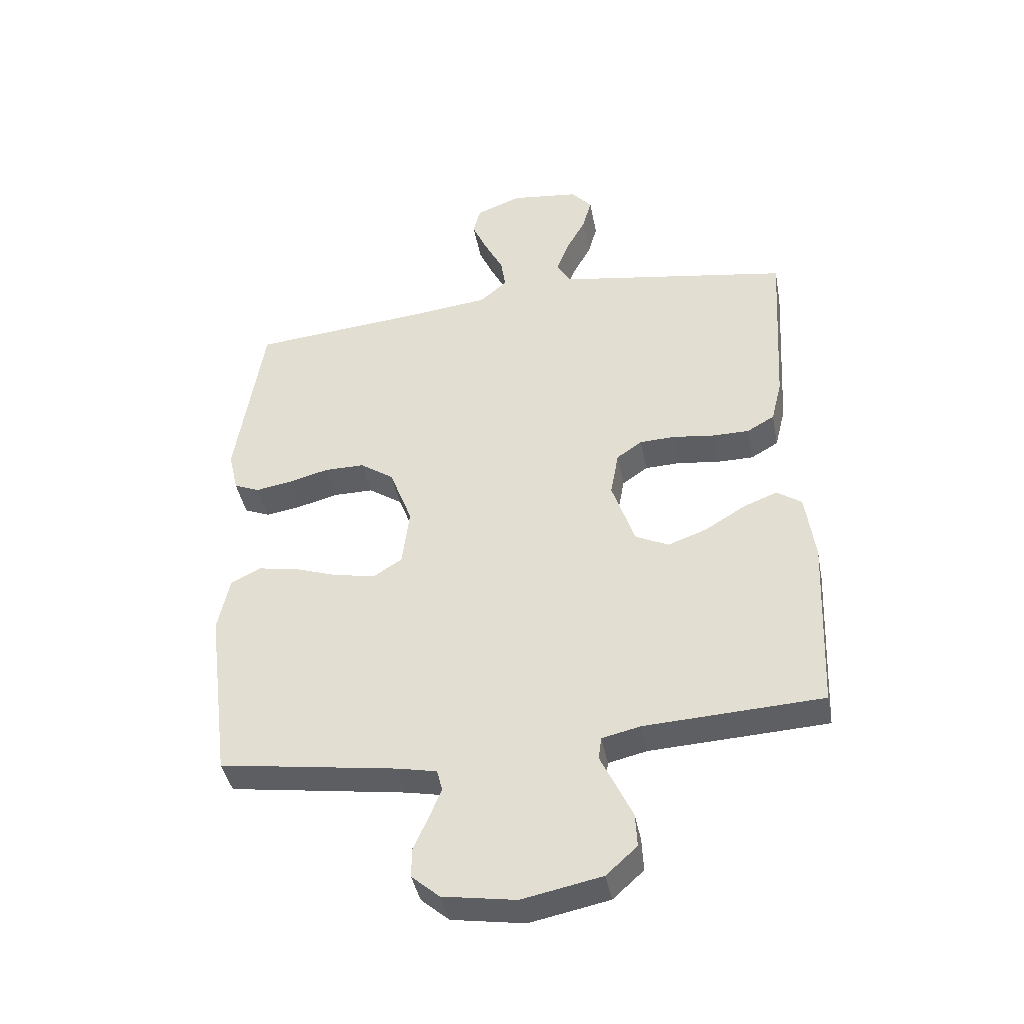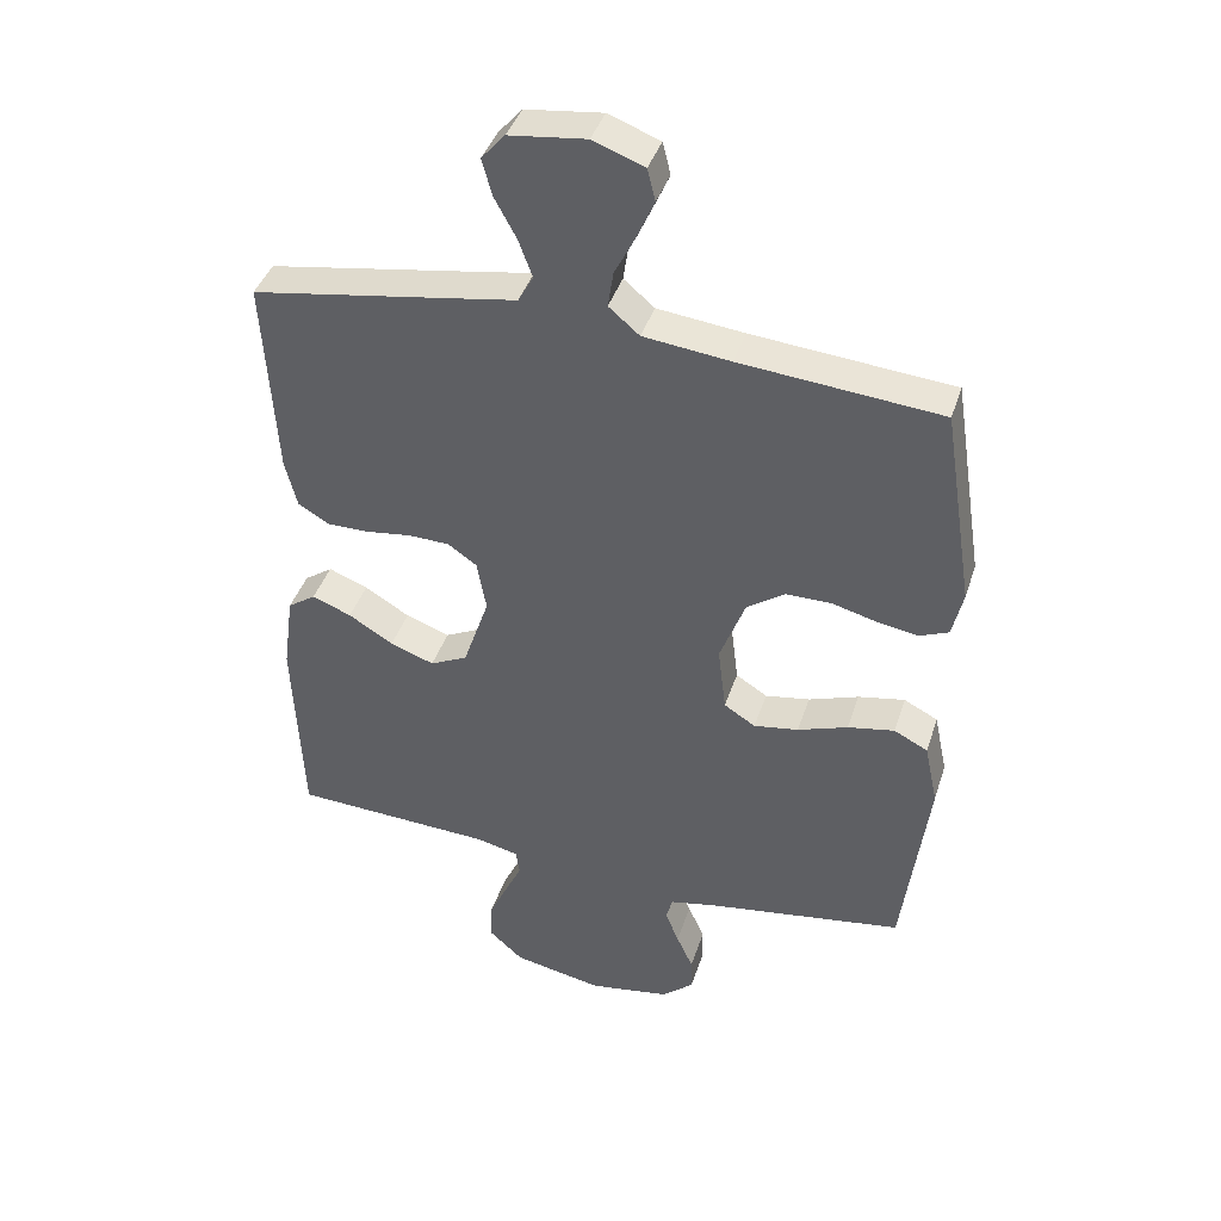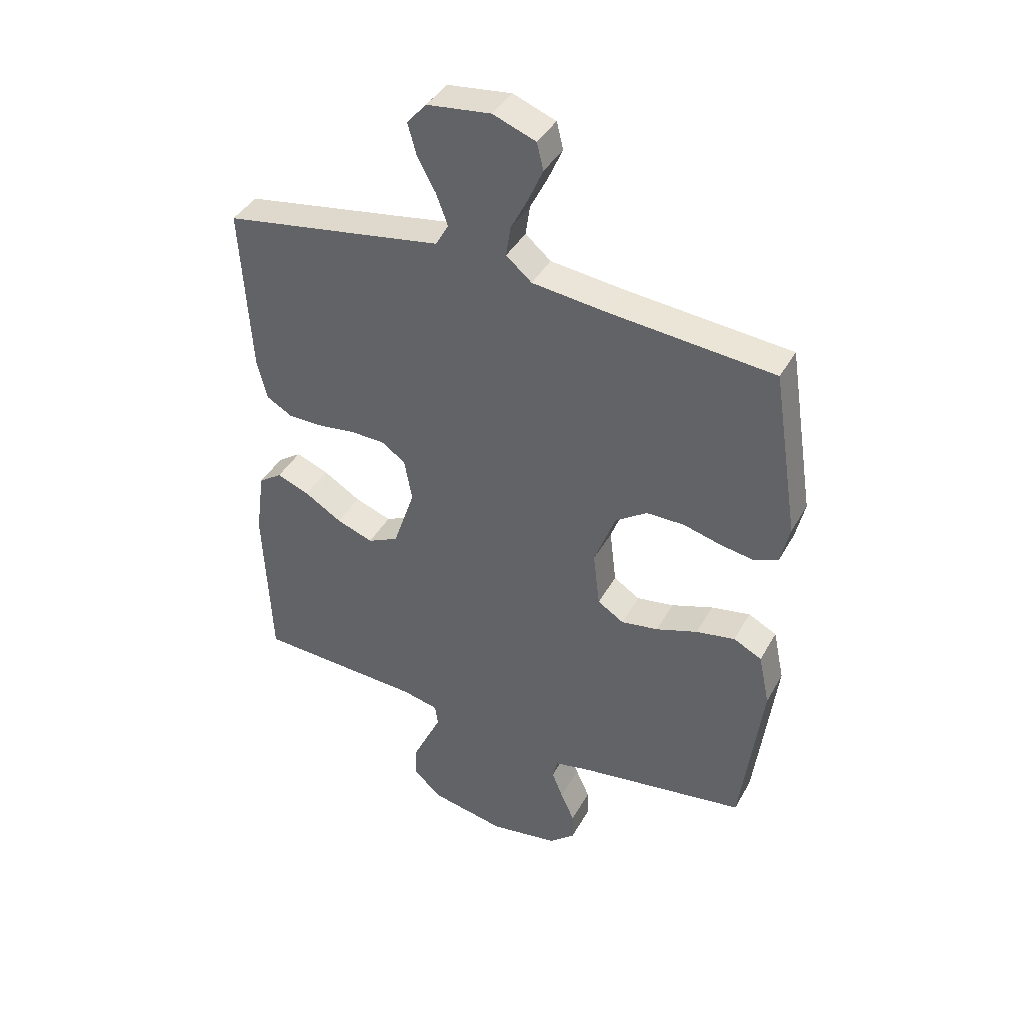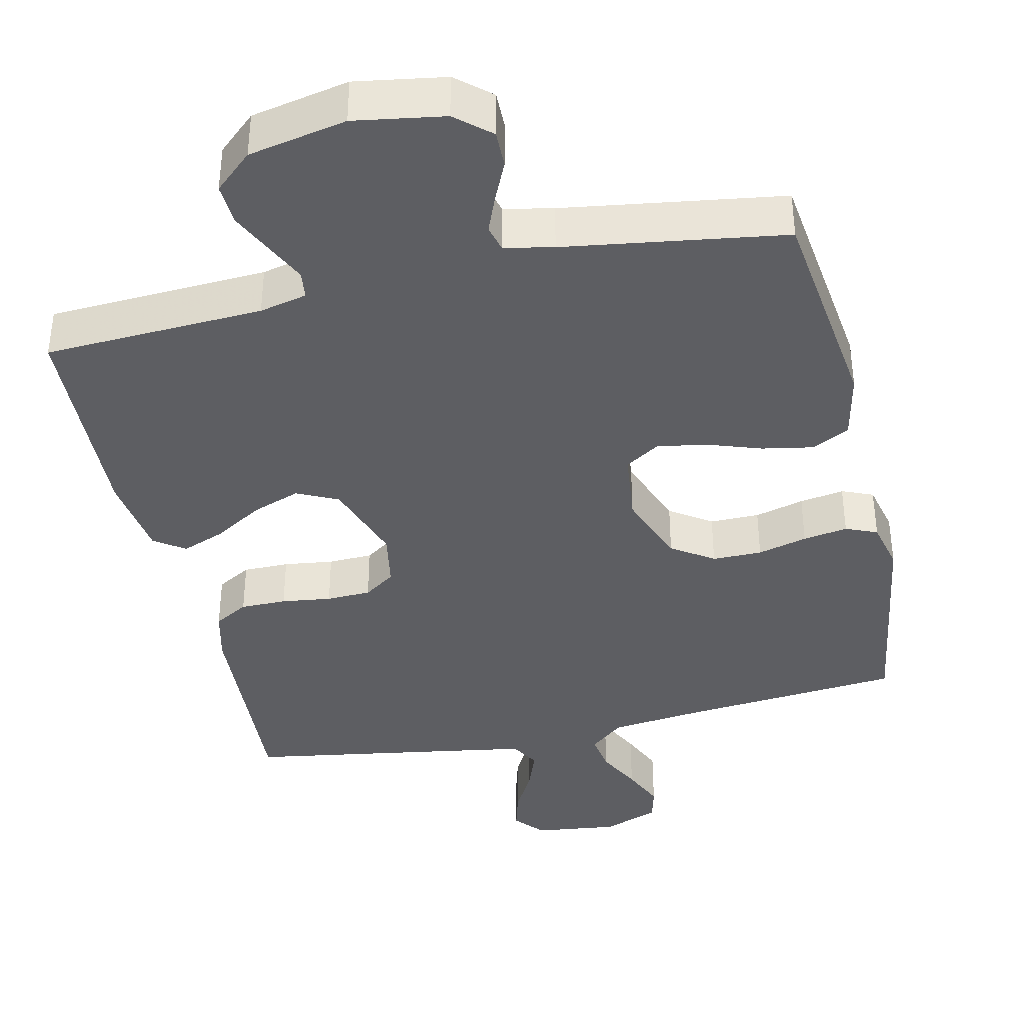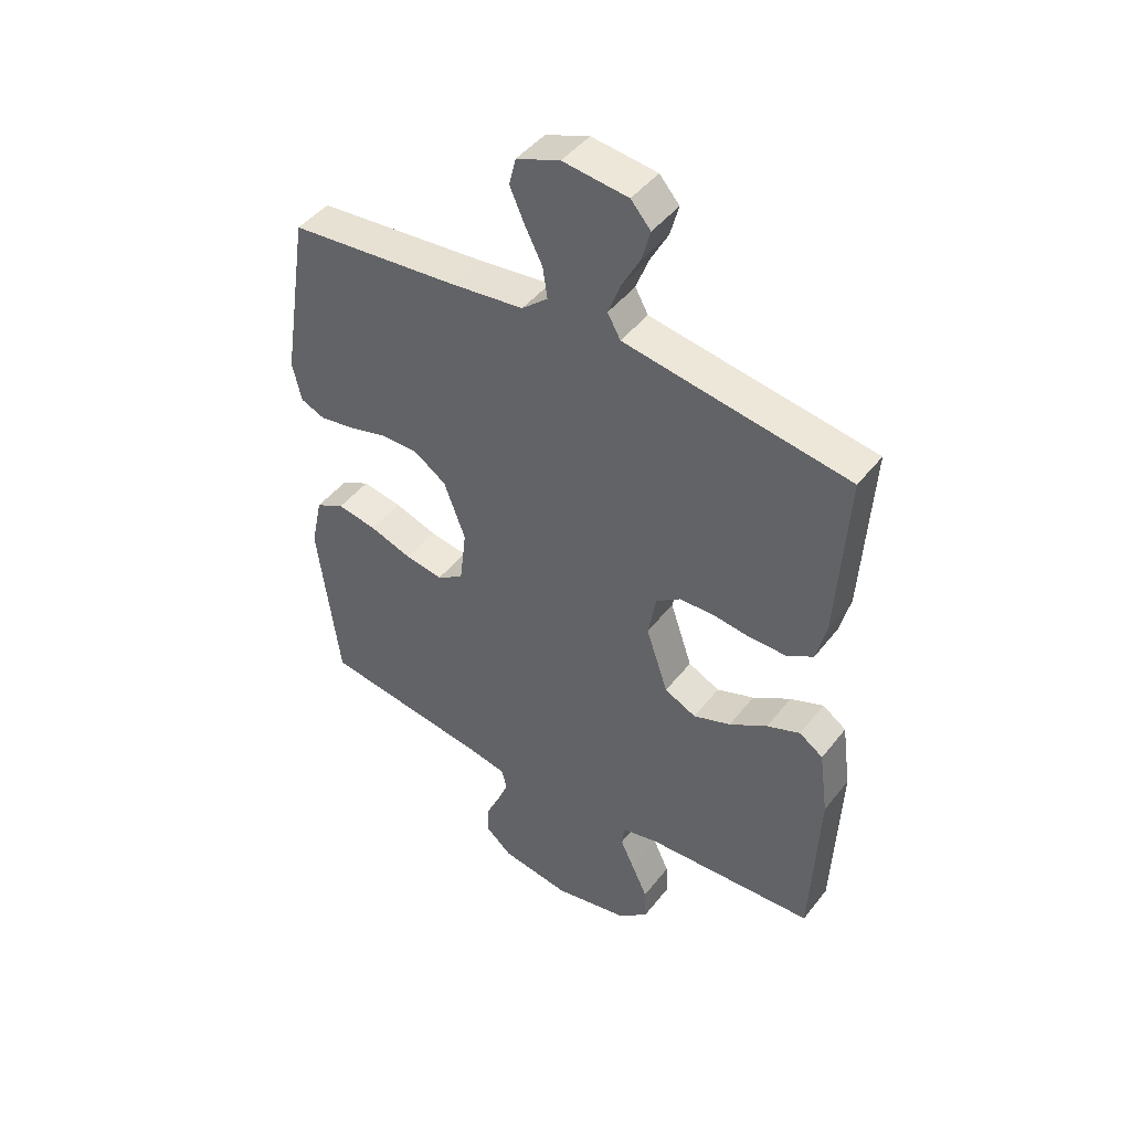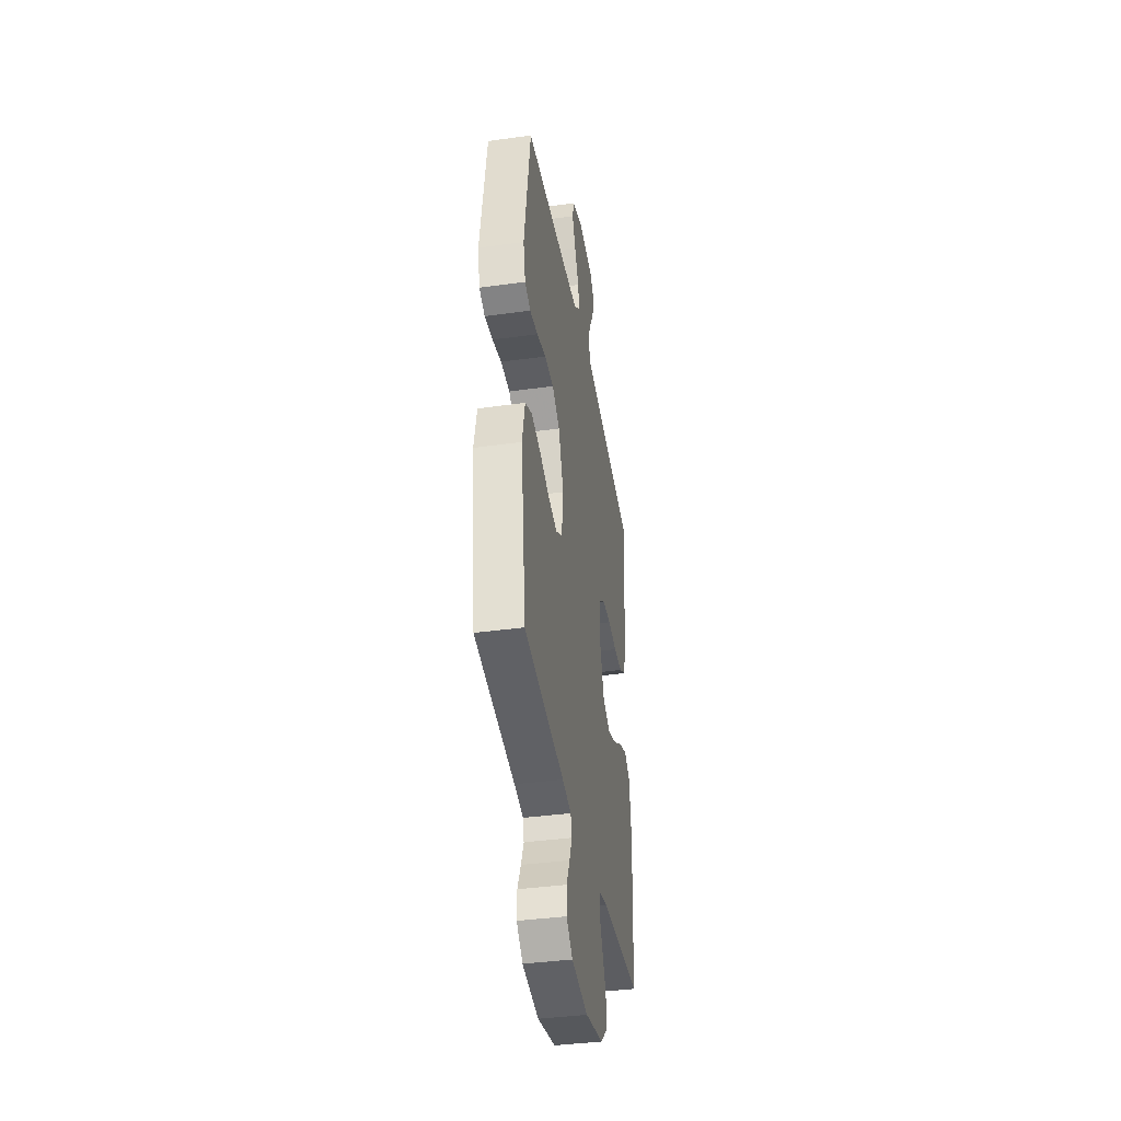
<metadata>
{"format":"obj","ext":"obj","renderer":"f3d","projection":"perspective","resolution":1024,"background":"white","views":[{"elev":-41.6,"azim":10.8,"up":"+Z"},{"elev":40.8,"azim":-162.7,"up":"+Z"},{"elev":40.5,"azim":-153.2,"up":"+Z"},{"elev":-38.7,"azim":-167.2,"up":"+Y"},{"elev":45.3,"azim":35.5,"up":"+Z"},{"elev":-39.3,"azim":-80.2,"up":"+Z"}]}
</metadata>
<code>
v -0.5 0.07 -0.5
v -0.538 0.07 -0.2
v -0.518 0.07 -0.106
v -0.467 0.07 -0.08
v -0.397 0.07 -0.093
v -0.322 0.07 -0.119
v -0.255 0.07 -0.13
v -0.208 0.07 -0.1
v -0.196 0.07 0
v -0.234 0.07 0.101
v -0.291 0.07 0.14
v -0.359 0.07 0.14
v -0.427 0.07 0.122
v -0.488 0.07 0.112
v -0.531 0.07 0.13
v -0.547 0.07 0.2
v -0.5 0.07 0.5
v -0.2 0.07 0.527
v -0.07 0.07 0.542
v -0.024 0.07 0.581
v -0.032 0.07 0.635
v -0.063 0.07 0.696
v -0.089 0.07 0.755
v -0.077 0.07 0.803
v 0 0.07 0.832
v 0.115 0.07 0.818
v 0.15 0.07 0.778
v 0.135 0.07 0.723
v 0.102 0.07 0.662
v 0.081 0.07 0.606
v 0.104 0.07 0.565
v 0.2 0.07 0.549
v 0.5 0.07 0.5
v 0.482 0.07 0.2
v 0.464 0.07 0.127
v 0.417 0.07 0.1
v 0.354 0.07 0.1
v 0.286 0.07 0.109
v 0.225 0.07 0.107
v 0.182 0.07 0.077
v 0.168 0.07 0
v 0.207 0.07 -0.115
v 0.263 0.07 -0.142
v 0.329 0.07 -0.118
v 0.396 0.07 -0.077
v 0.455 0.07 -0.054
v 0.497 0.07 -0.083
v 0.513 0.07 -0.2
v 0.5 0.07 -0.5
v 0.2 0.07 -0.515
v 0.135 0.07 -0.53
v 0.13 0.07 -0.568
v 0.155 0.07 -0.621
v 0.183 0.07 -0.681
v 0.186 0.07 -0.738
v 0.134 0.07 -0.785
v 0 0.07 -0.812
v -0.123 0.07 -0.792
v -0.17 0.07 -0.751
v -0.169 0.07 -0.7
v -0.144 0.07 -0.645
v -0.124 0.07 -0.595
v -0.133 0.07 -0.559
v -0.2 0.07 -0.545
v -0.5 0 -0.5
v -0.538 0 -0.2
v -0.518 0 -0.106
v -0.467 0 -0.08
v -0.397 0 -0.093
v -0.322 0 -0.119
v -0.255 0 -0.13
v -0.208 0 -0.1
v -0.196 0 0
v -0.234 0 0.101
v -0.291 0 0.14
v -0.359 0 0.14
v -0.427 0 0.122
v -0.488 0 0.112
v -0.531 0 0.13
v -0.547 0 0.2
v -0.5 0 0.5
v -0.2 0 0.527
v -0.07 0 0.542
v -0.024 0 0.581
v -0.032 0 0.635
v -0.063 0 0.696
v -0.089 0 0.755
v -0.077 0 0.803
v 0 0 0.832
v 0.115 0 0.818
v 0.15 0 0.778
v 0.135 0 0.723
v 0.102 0 0.662
v 0.081 0 0.606
v 0.104 0 0.565
v 0.2 0 0.549
v 0.5 0 0.5
v 0.482 0 0.2
v 0.464 0 0.127
v 0.417 0 0.1
v 0.354 0 0.1
v 0.286 0 0.109
v 0.225 0 0.107
v 0.182 0 0.077
v 0.168 0 0
v 0.207 0 -0.115
v 0.263 0 -0.142
v 0.329 0 -0.118
v 0.396 0 -0.077
v 0.455 0 -0.054
v 0.497 0 -0.083
v 0.513 0 -0.2
v 0.5 0 -0.5
v 0.2 0 -0.515
v 0.135 0 -0.53
v 0.13 0 -0.568
v 0.155 0 -0.621
v 0.183 0 -0.681
v 0.186 0 -0.738
v 0.134 0 -0.785
v 0 0 -0.812
v -0.123 0 -0.792
v -0.17 0 -0.751
v -0.169 0 -0.7
v -0.144 0 -0.645
v -0.124 0 -0.595
v -0.133 0 -0.559
v -0.2 0 -0.545
f 59 60 61
f 58 59 61
f 57 58 61
f 56 57 61
f 55 56 61
f 54 55 61
f 53 54 61
f 52 53 61
f 51 52 61 62
f 48 49 50
f 47 48 50
f 46 47 50
f 45 46 50
f 44 45 50
f 43 44 50 51
f 51 62 63
f 43 51 63
f 42 43 63
f 36 37 38
f 35 36 38
f 34 35 38
f 33 34 38
f 32 33 38
f 31 32 38 39
f 30 31 39 40
f 27 28 29
f 26 27 29
f 25 26 29
f 24 25 29
f 23 24 29
f 22 23 29
f 21 22 29
f 20 21 29 30
f 30 40 41
f 20 30 41
f 19 20 41
f 16 17 18
f 15 16 18
f 14 15 18
f 13 14 18
f 12 13 18
f 11 12 18 19
f 4 5 6
f 3 4 6
f 2 3 6
f 1 2 6
f 64 1 6
f 64 6 7
f 63 64 7 8
f 42 63 8 9
f 19 41 42
f 11 19 42
f 10 11 42
f 9 10 42
f 125 124 123
f 125 123 122
f 125 122 121
f 125 121 120
f 125 120 119
f 125 119 118
f 125 118 117
f 125 117 116
f 126 125 116 115
f 114 113 112
f 114 112 111
f 114 111 110
f 114 110 109
f 114 109 108
f 115 114 108 107
f 127 126 115
f 127 115 107
f 127 107 106
f 102 101 100
f 102 100 99
f 102 99 98
f 102 98 97
f 102 97 96
f 103 102 96 95
f 104 103 95 94
f 93 92 91
f 93 91 90
f 93 90 89
f 93 89 88
f 93 88 87
f 93 87 86
f 93 86 85
f 94 93 85 84
f 105 104 94
f 105 94 84
f 105 84 83
f 82 81 80
f 82 80 79
f 82 79 78
f 82 78 77
f 82 77 76
f 83 82 76 75
f 70 69 68
f 70 68 67
f 70 67 66
f 70 66 65
f 70 65 128
f 71 70 128
f 72 71 128 127
f 73 72 127 106
f 106 105 83
f 106 83 75
f 106 75 74
f 106 74 73
f 1 65 66 2
f 2 66 67 3
f 3 67 68 4
f 4 68 69 5
f 5 69 70 6
f 6 70 71 7
f 7 71 72 8
f 8 72 73 9
f 9 73 74 10
f 10 74 75 11
f 11 75 76 12
f 12 76 77 13
f 13 77 78 14
f 14 78 79 15
f 15 79 80 16
f 16 80 81 17
f 17 81 82 18
f 18 82 83 19
f 19 83 84 20
f 20 84 85 21
f 21 85 86 22
f 22 86 87 23
f 23 87 88 24
f 24 88 89 25
f 25 89 90 26
f 26 90 91 27
f 27 91 92 28
f 28 92 93 29
f 29 93 94 30
f 30 94 95 31
f 31 95 96 32
f 32 96 97 33
f 33 97 98 34
f 34 98 99 35
f 35 99 100 36
f 36 100 101 37
f 37 101 102 38
f 38 102 103 39
f 39 103 104 40
f 40 104 105 41
f 41 105 106 42
f 42 106 107 43
f 43 107 108 44
f 44 108 109 45
f 45 109 110 46
f 46 110 111 47
f 47 111 112 48
f 48 112 113 49
f 49 113 114 50
f 50 114 115 51
f 51 115 116 52
f 52 116 117 53
f 53 117 118 54
f 54 118 119 55
f 55 119 120 56
f 56 120 121 57
f 57 121 122 58
f 58 122 123 59
f 59 123 124 60
f 60 124 125 61
f 61 125 126 62
f 62 126 127 63
f 63 127 128 64
f 64 128 65 1

</code>
